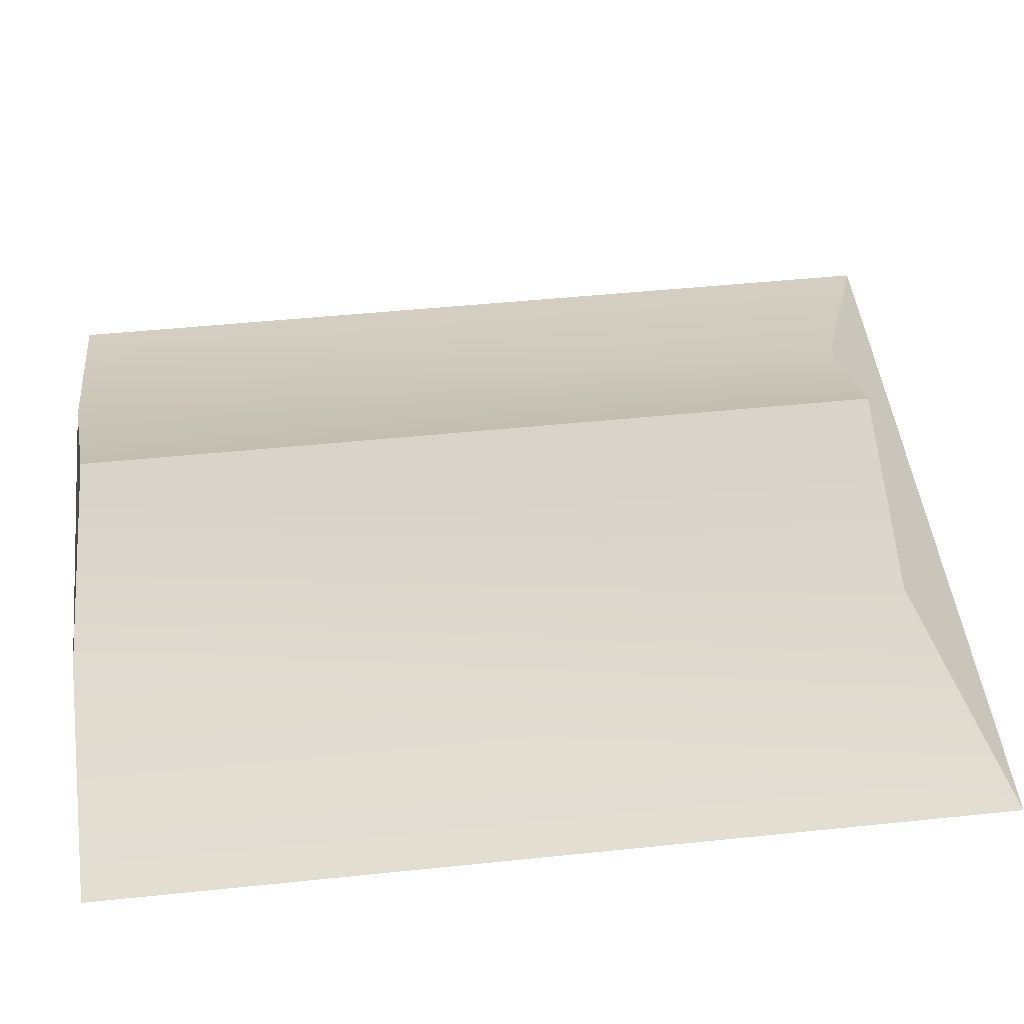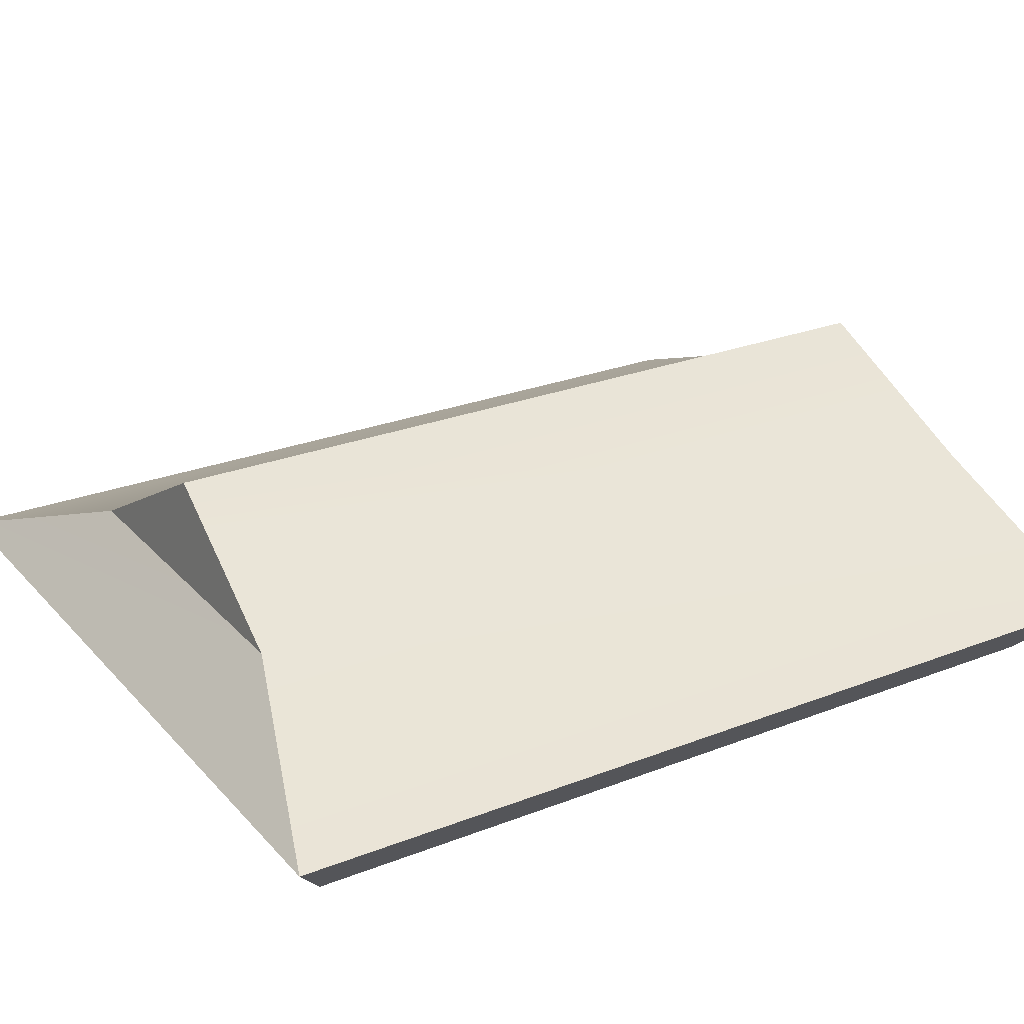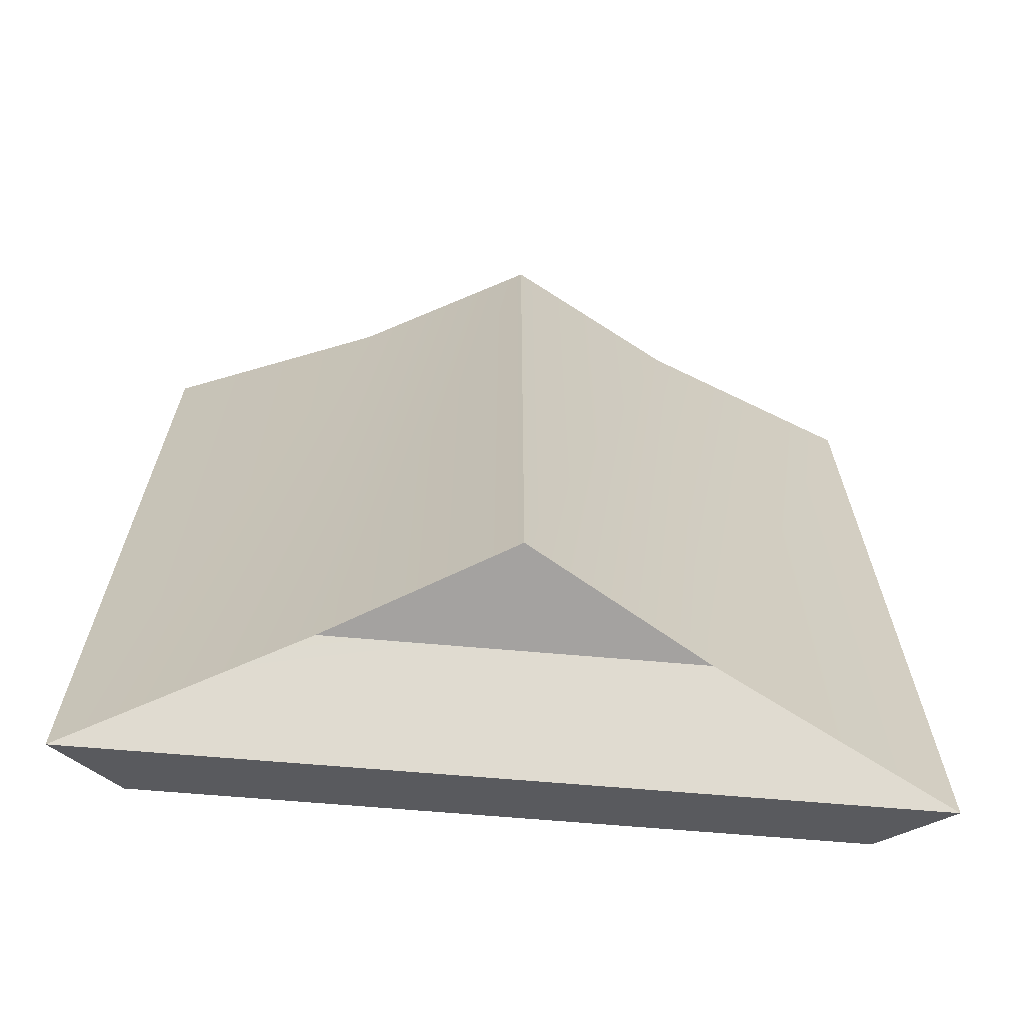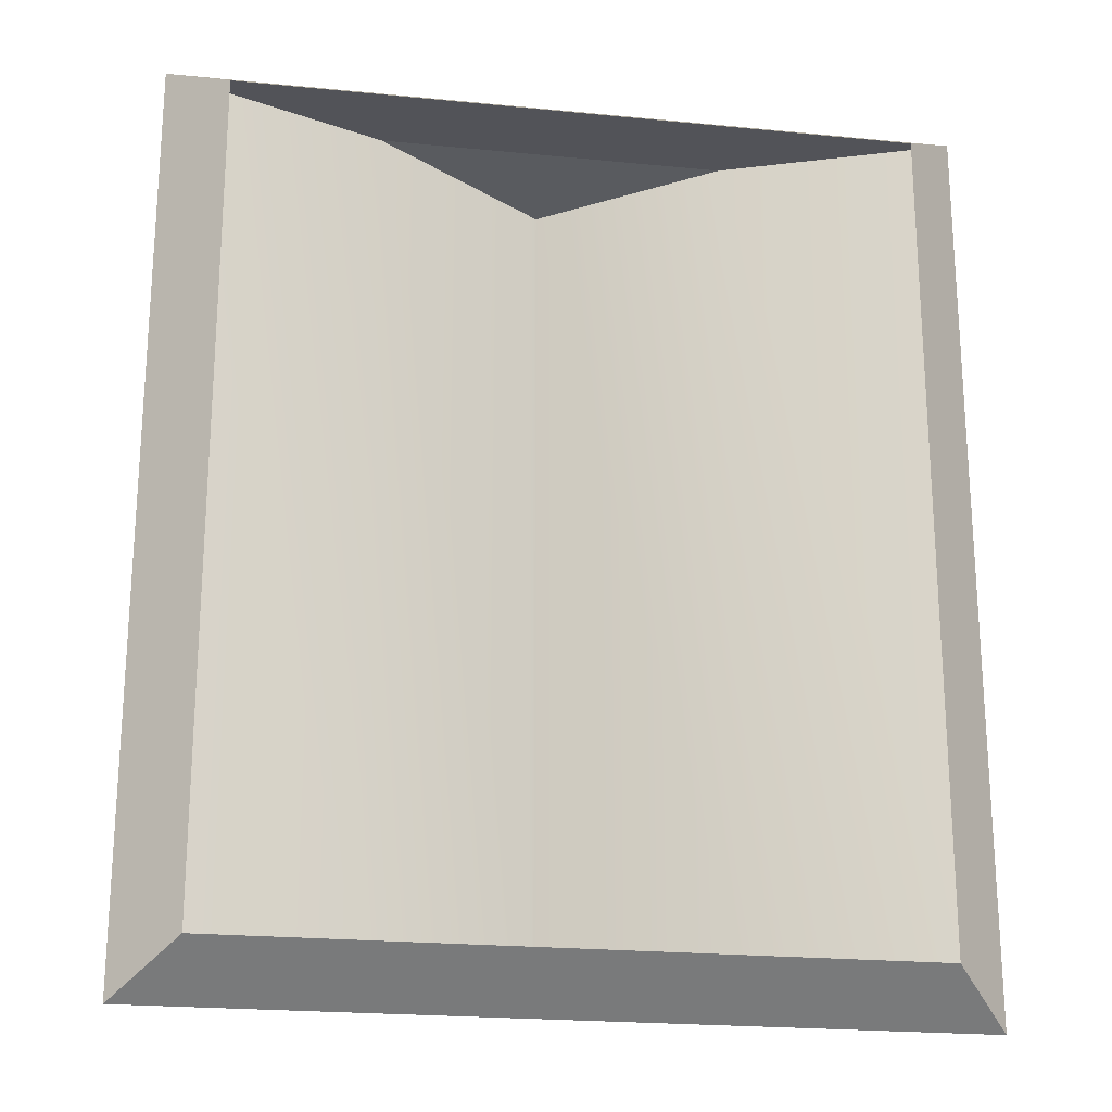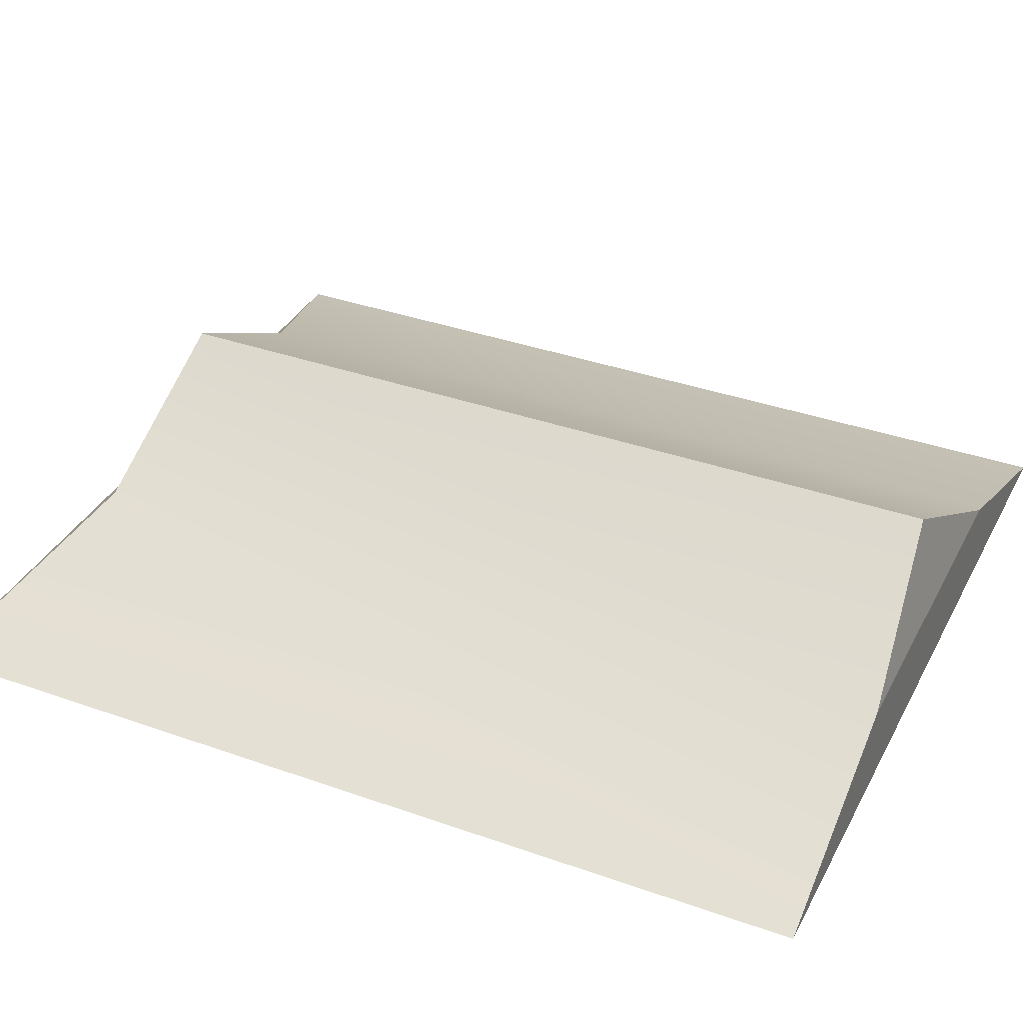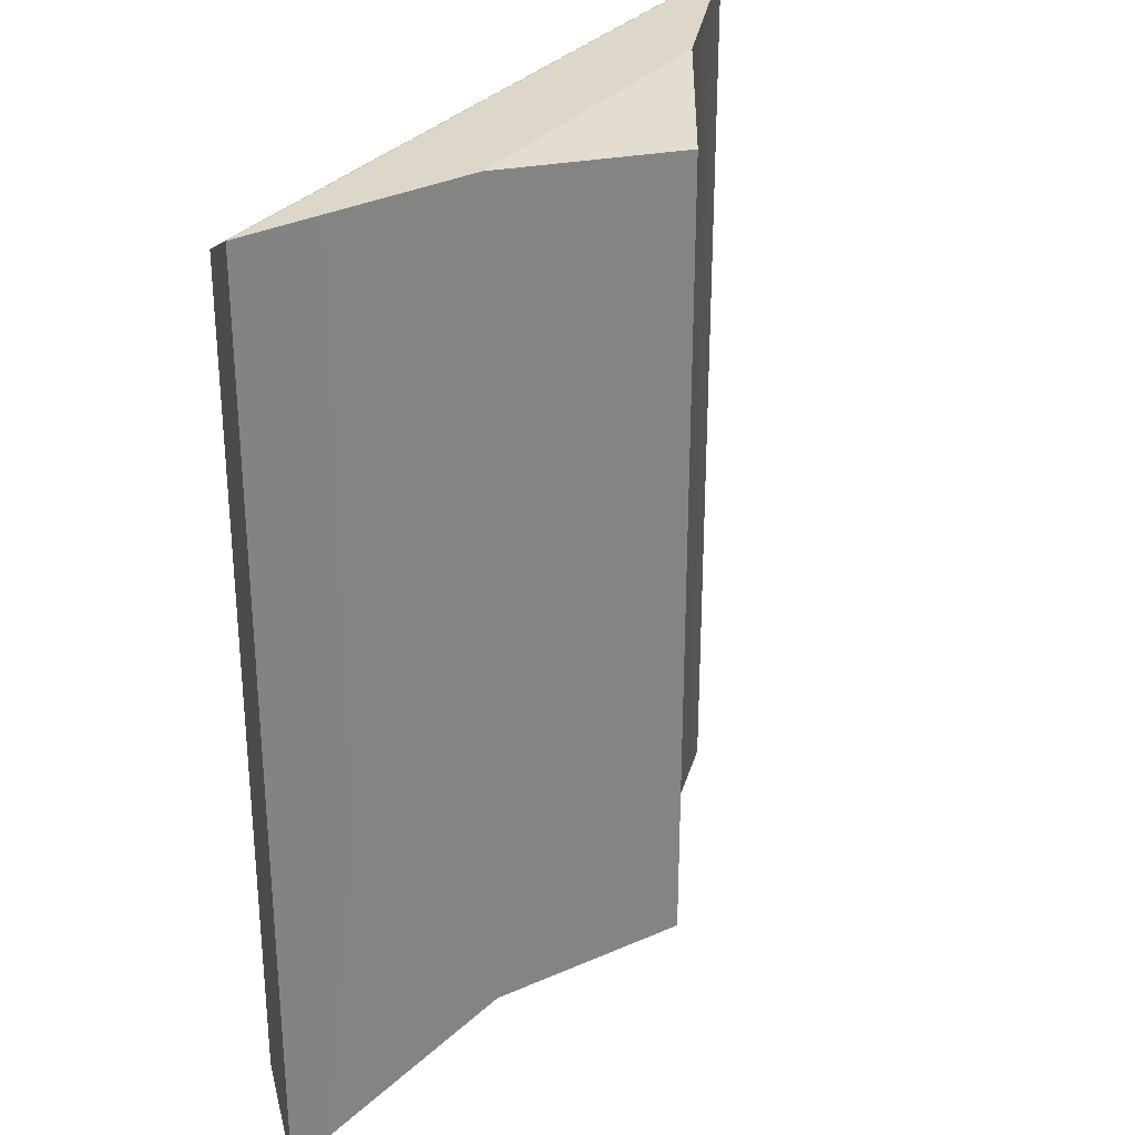
<metadata>
{"format":"obj","ext":"obj","renderer":"f3d","projection":"perspective","resolution":1024,"background":"white","views":[{"elev":47.2,"azim":83.3,"up":"+Y"},{"elev":25.9,"azim":-121.8,"up":"+Y"},{"elev":-67.4,"azim":175.1,"up":"+Z"},{"elev":-21.8,"azim":-9.8,"up":"+Z"},{"elev":36.2,"azim":-65.1,"up":"+Y"},{"elev":29.7,"azim":120.5,"up":"+Z"}]}
</metadata>
<code>
g Box245
v -149.1 -5.75 -157.5
v -149.1 -5.75 185.4
v -66.26 26.49 -128.4
v 0.0002441 64.09 177.8
v 0.0002441 64.09 -125
v -66.26 26.49 184.9
v 65.97 26.62 -128.4
v -66.26 26.49 -128.4
v 0.0002441 64.09 -125
v 149.1 -5.75 185.4
v 149.1 -5.75 -157.5
v 66.25 26.49 184.9
v 0.0002441 64.09 -125
v 0.0002441 64.09 177.8
v 65.97 26.62 -128.4
v -66.26 26.49 184.9
v 66.25 26.49 184.9
v 0.0002441 64.09 177.8
v -149.1 -5.75 185.4
v 149.1 -5.75 185.4
v -66.26 26.49 184.9
v 149.1 -5.75 -157.5
v -149.1 -5.75 -157.5
v -66.26 26.49 -128.4
v 65.97 26.62 -128.4
v 66.25 26.49 184.9
v -126.1 -30.29 -139.5
v -126.1 -30.29 169.5
v -149.1 -5.75 -157.5
v -149.1 -5.75 185.4
v 126.1 -30.29 169.5
v 126.1 -30.29 -139.5
v 149.1 -5.75 185.4
v 149.1 -5.75 -157.5
v -126.1 -30.29 169.5
v 126.1 -30.29 169.5
v -149.1 -5.75 185.4
v 149.1 -5.75 185.4
v 126.1 -30.29 -139.5
v -126.1 -30.29 -139.5
v 149.1 -5.75 -157.5
v -149.1 -5.75 -157.5
f 3 1 2
f 6 4 5
f 12 10 11
f 15 13 14
f 3 6 5
f 21 19 20
f 2 6 3
f 24 22 23
f 12 15 14
f 25 22 24
f 11 15 12
f 26 21 20
f 9 7 8
f 18 16 17
f 29 27 28
f 28 30 29
f 33 31 32
f 32 34 33
f 37 35 36
f 36 38 37
f 41 39 40
f 40 42 41

</code>
